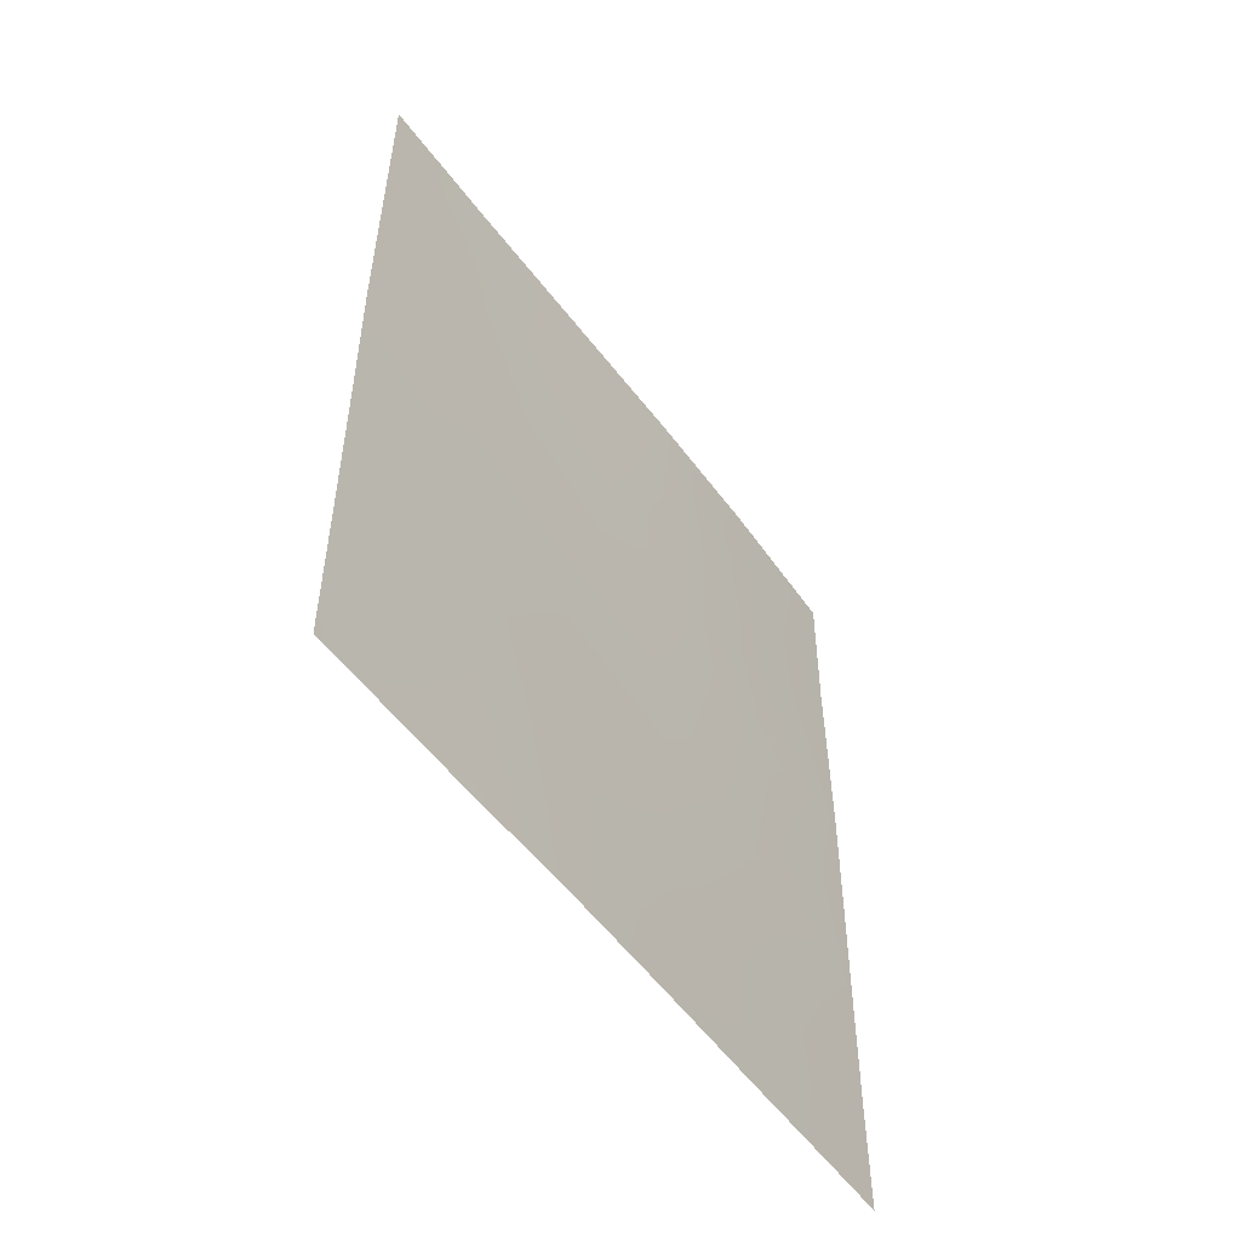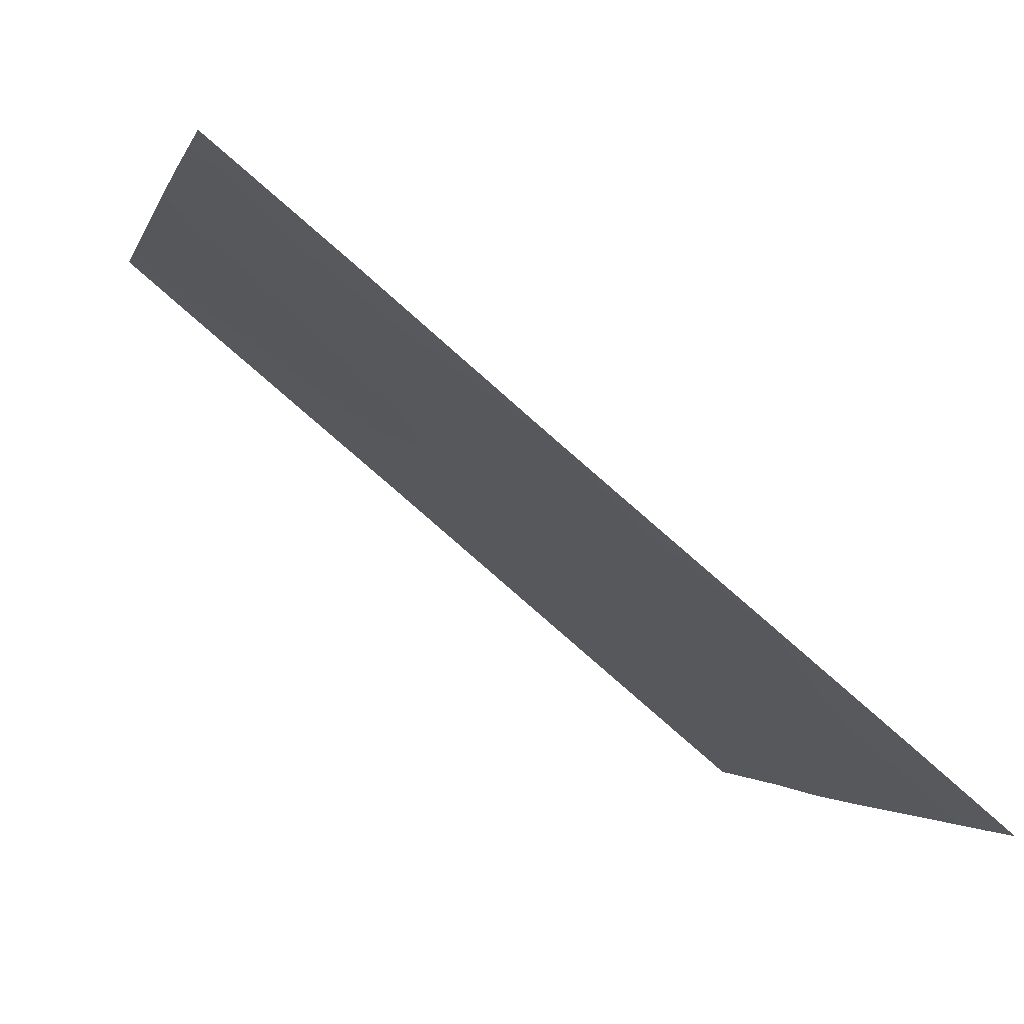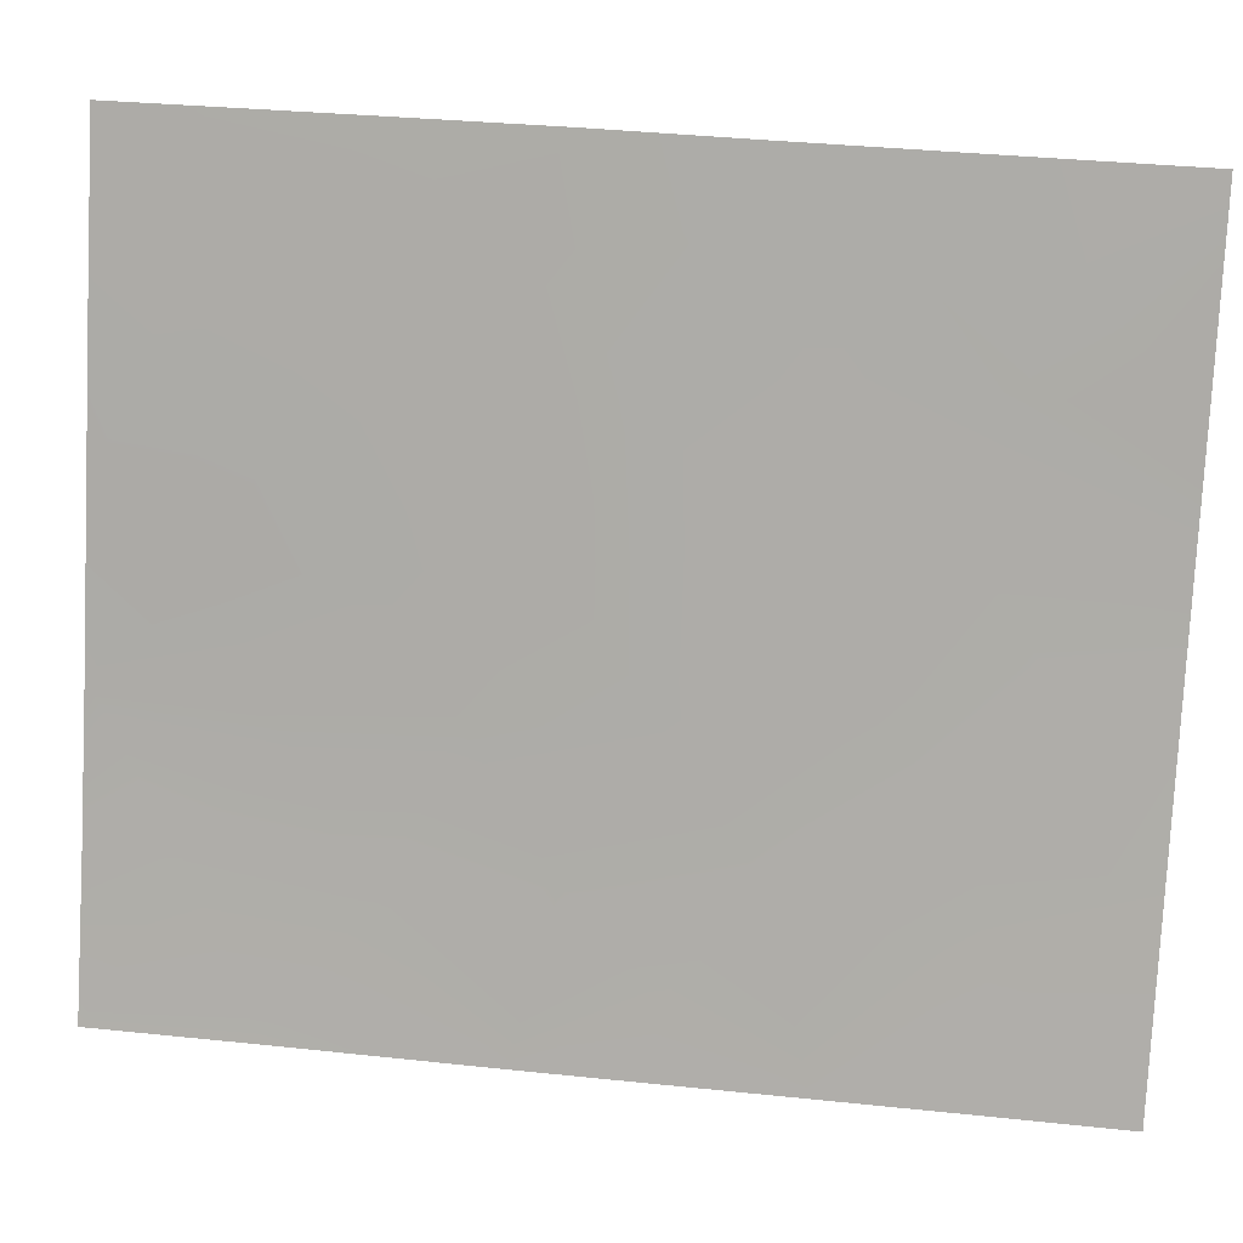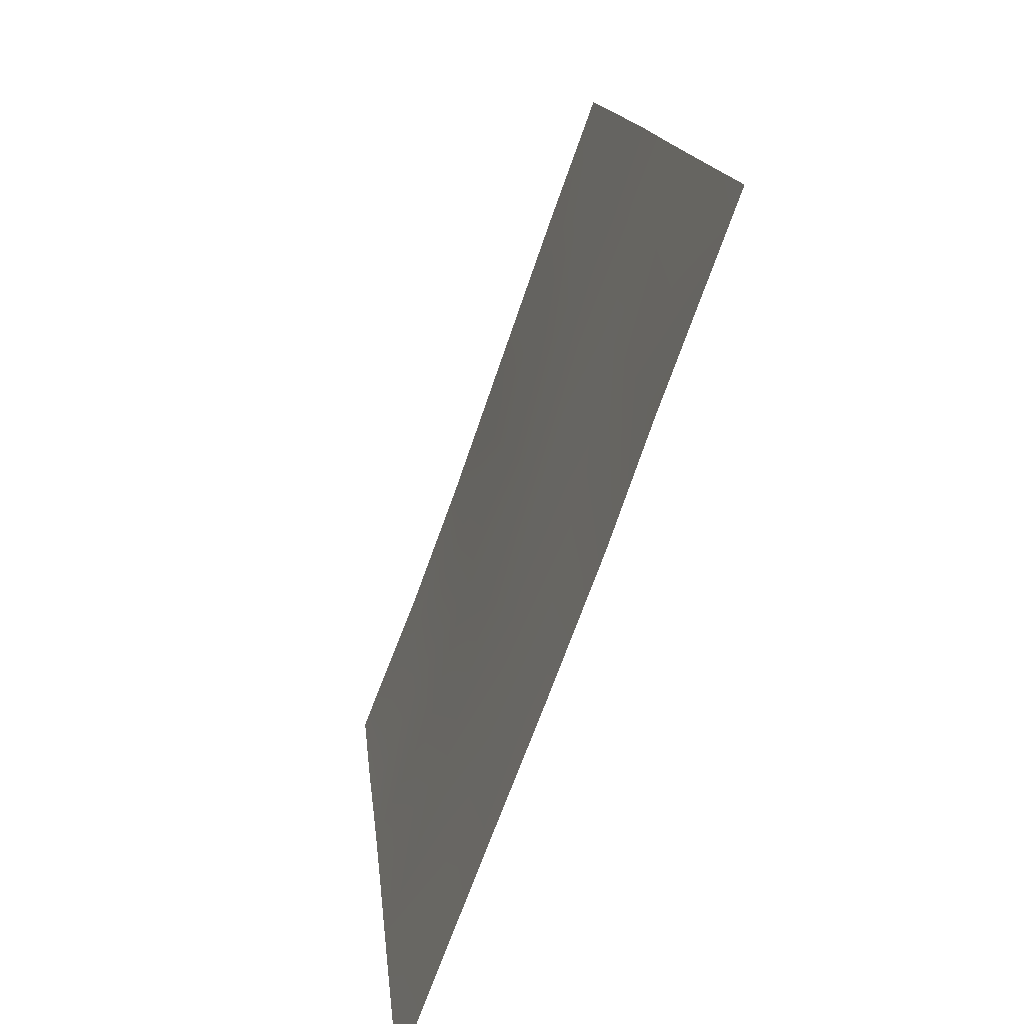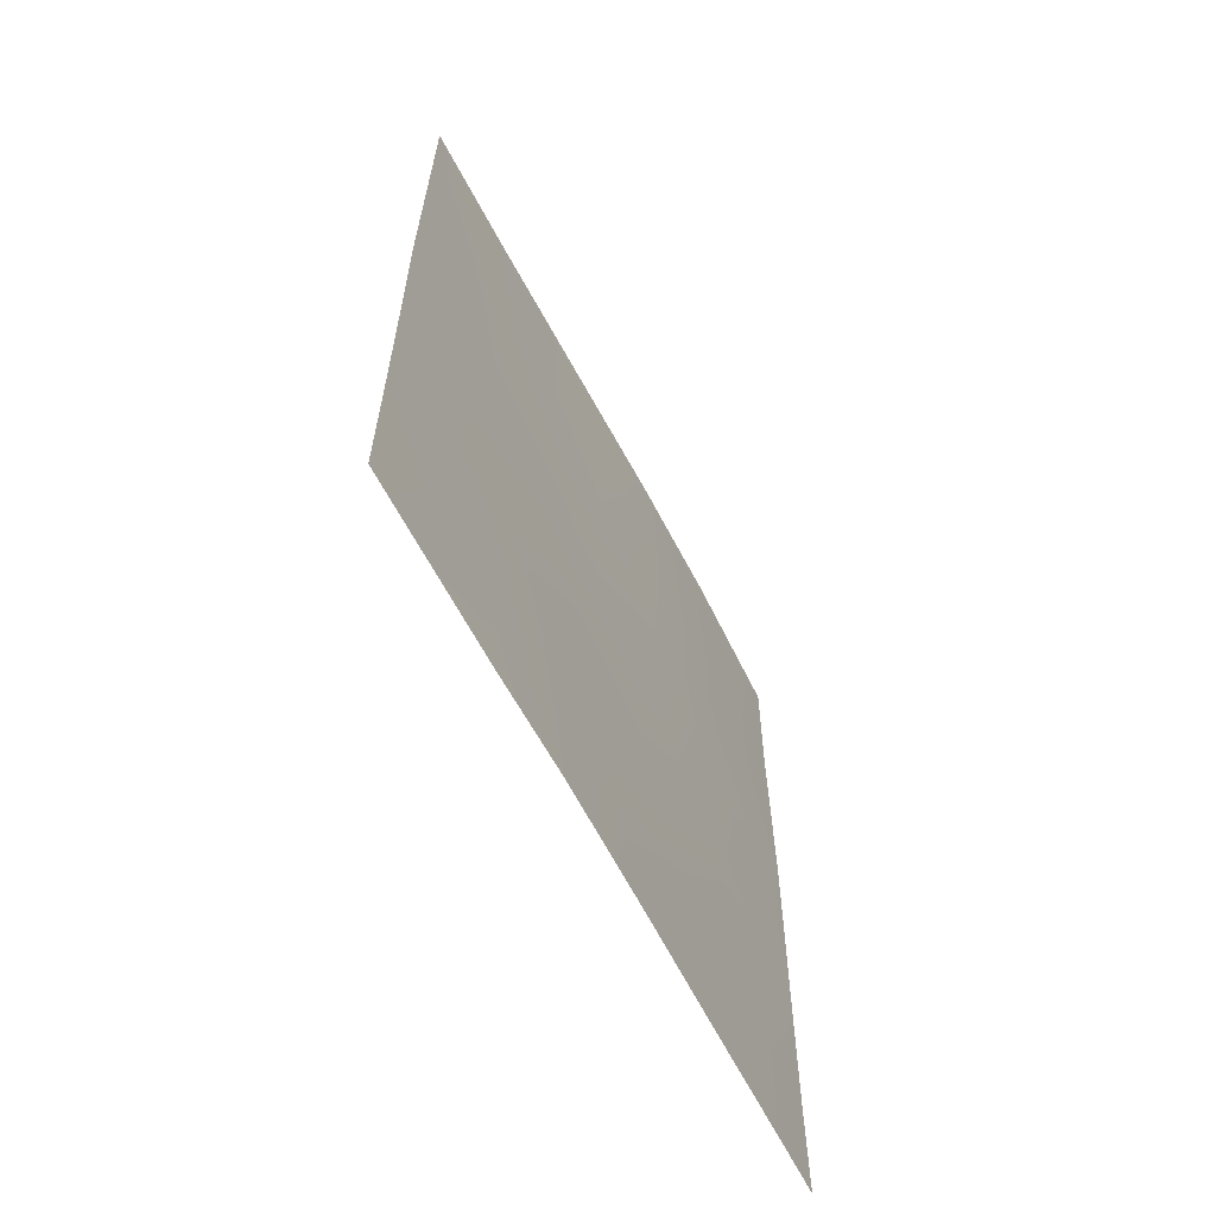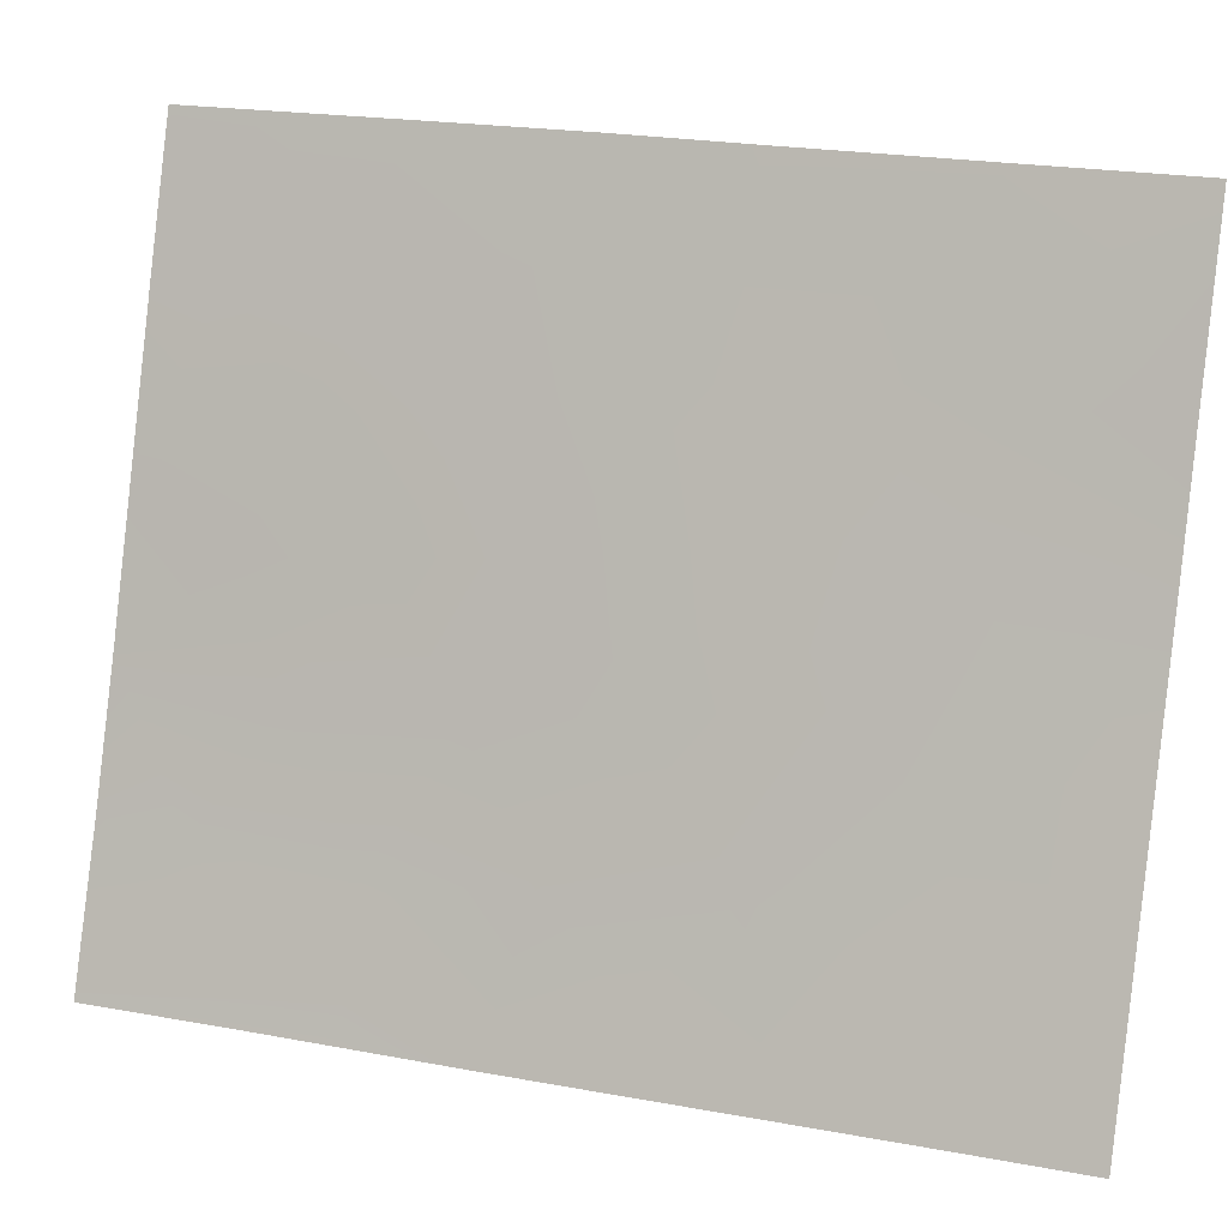
<metadata>
{"format":"obj","ext":"obj","renderer":"f3d","projection":"perspective","resolution":1024,"background":"white","views":[{"elev":-53.9,"azim":55.9,"up":"+Y"},{"elev":-76.4,"azim":-131.5,"up":"+Z"},{"elev":31.7,"azim":-81.4,"up":"+Z"},{"elev":13.6,"azim":-5.3,"up":"+Z"},{"elev":-63.4,"azim":47.9,"up":"+Y"},{"elev":20.8,"azim":-71.4,"up":"+Z"}]}
</metadata>
<code>
v -102.4 -50 85.58
v -102.8 -44.54 84.58
v -103.4 -44.1 83.04
v -106.1 -42.97 75.86
v -103.8 -50 81.77
v -103.3 -48.08 83.3
v -102.5 -38 85.64
v -106.1 -48.4 75.9
v -103.3 -50 83.16
v -104.7 -42.31 79.45
v -105.8 -50 76.66
v -106.1 -50 75.9
v -105.3 -38 77.88
v -106.1 -40.15 75.87
v -106.1 -38 75.85
v -105.7 -44.62 76.74
v -102.5 -40.94 85.64
v -104.2 -39.46 80.85
v -103.9 -38 81.66
v -103.8 -47.57 81.87
v -104.1 -41.26 81.04
v -103.9 -45.4 81.59
v -102.4 -47.84 85.59
v -102.8 -48.47 84.51
v -106.1 -41.34 75.87
v -103.5 -42.14 82.77
v -103.1 -38 83.82
v -102.5 -43.18 85.64
v -102.9 -42.68 84.38
v -104.3 -48.5 80.62
v -103 -40.73 84.17
v -106.1 -44.64 75.87
v -102.5 -45.2 85.61
v -104.6 -38 79.68
v -105.3 -43.46 77.89
v -104.1 -43.32 81.23
v -106.1 -46.37 75.89
v -105.1 -50 78.37
v -104.9 -47.88 78.93
v -104.6 -44.44 79.72
v -102.5 -39.14 85.64
v -104.5 -50 80.12
v -104.5 -46.65 80.05
v -105.5 -41.31 77.43
v -103.3 -46.06 83.37
v -104.7 -40.19 79.39
v -105.3 -39.19 77.74
v -103.6 -40.13 82.43
v -103.1 -38.95 83.84
v -105.2 -45.77 78.03
v -102.8 -46.68 84.63
v -105.5 -48.18 77.46
f 17 28 29
f 3 36 26
f 50 35 40
f 49 41 31
f 30 42 39
f 40 22 43
f 23 1 24
f 1 9 24
f 49 27 7
f 12 8 11
f 34 47 13
f 28 33 2
f 19 27 49
f 45 3 2
f 9 5 6
f 32 4 16
f 33 23 51
f 18 19 48
f 34 19 18
f 44 35 4
f 4 35 16
f 8 37 52
f 21 36 10
f 37 32 16
f 8 52 11
f 38 52 39
f 29 2 3
f 43 20 30
f 36 40 10
f 3 22 36
f 26 36 21
f 50 16 35
f 40 35 10
f 49 7 41
f 31 41 17
f 40 36 22
f 30 5 42
f 39 42 38
f 39 43 30
f 26 29 3
f 21 10 46
f 50 40 43
f 3 45 22
f 22 45 20
f 25 44 4
f 35 44 10
f 34 46 47
f 44 25 14
f 28 2 29
f 34 18 46
f 51 2 33
f 48 21 18
f 46 18 21
f 46 10 44
f 47 46 44
f 29 26 31
f 29 31 17
f 47 44 14
f 20 43 22
f 52 37 50
f 47 14 15
f 13 47 15
f 48 19 49
f 26 48 31
f 48 26 21
f 45 2 51
f 48 49 31
f 50 37 16
f 24 9 6
f 20 6 5
f 20 5 30
f 45 6 20
f 51 23 24
f 45 51 6
f 51 24 6
f 52 38 11
f 39 52 50
f 39 50 43

</code>
